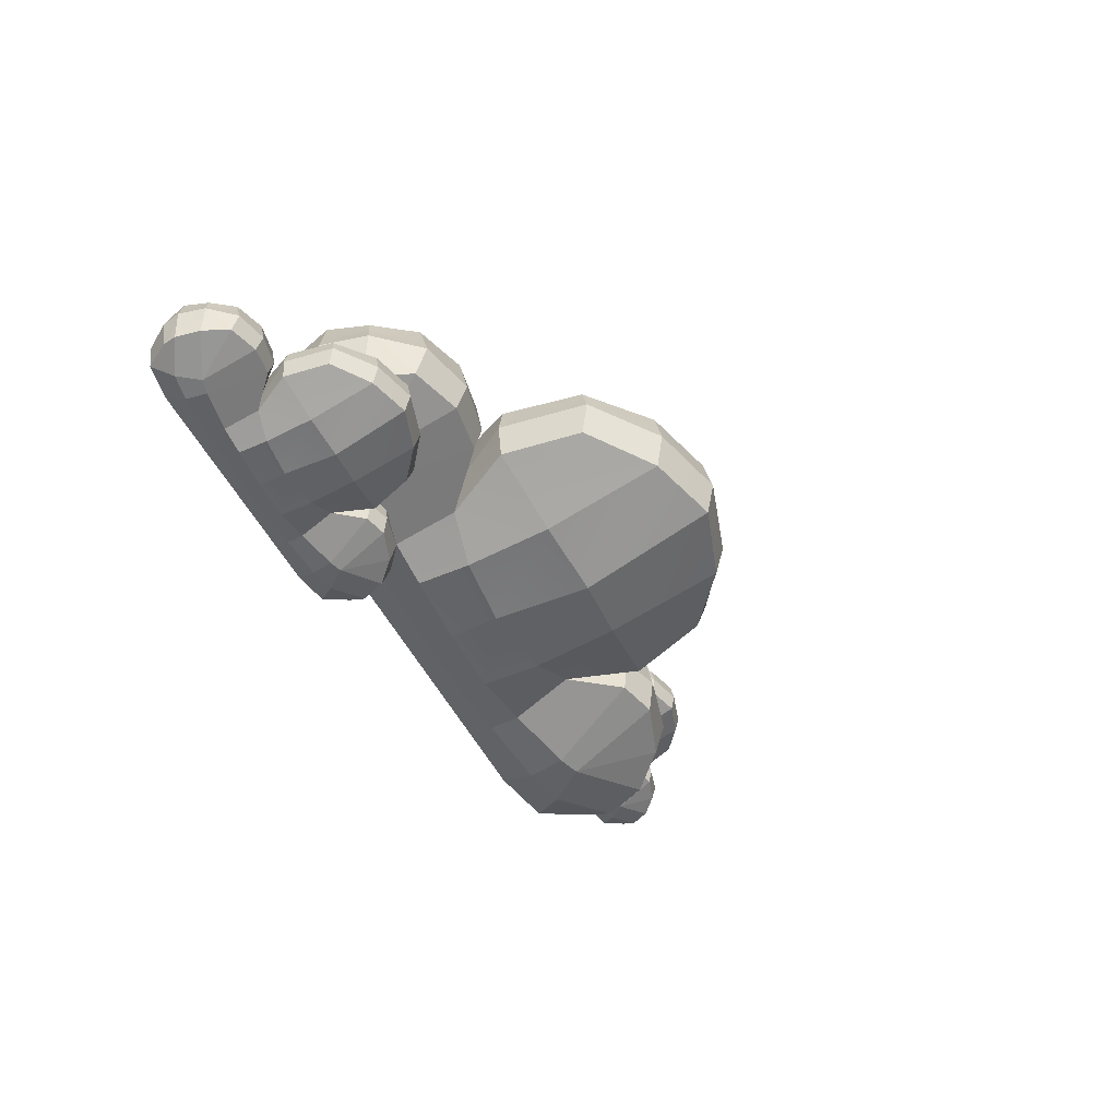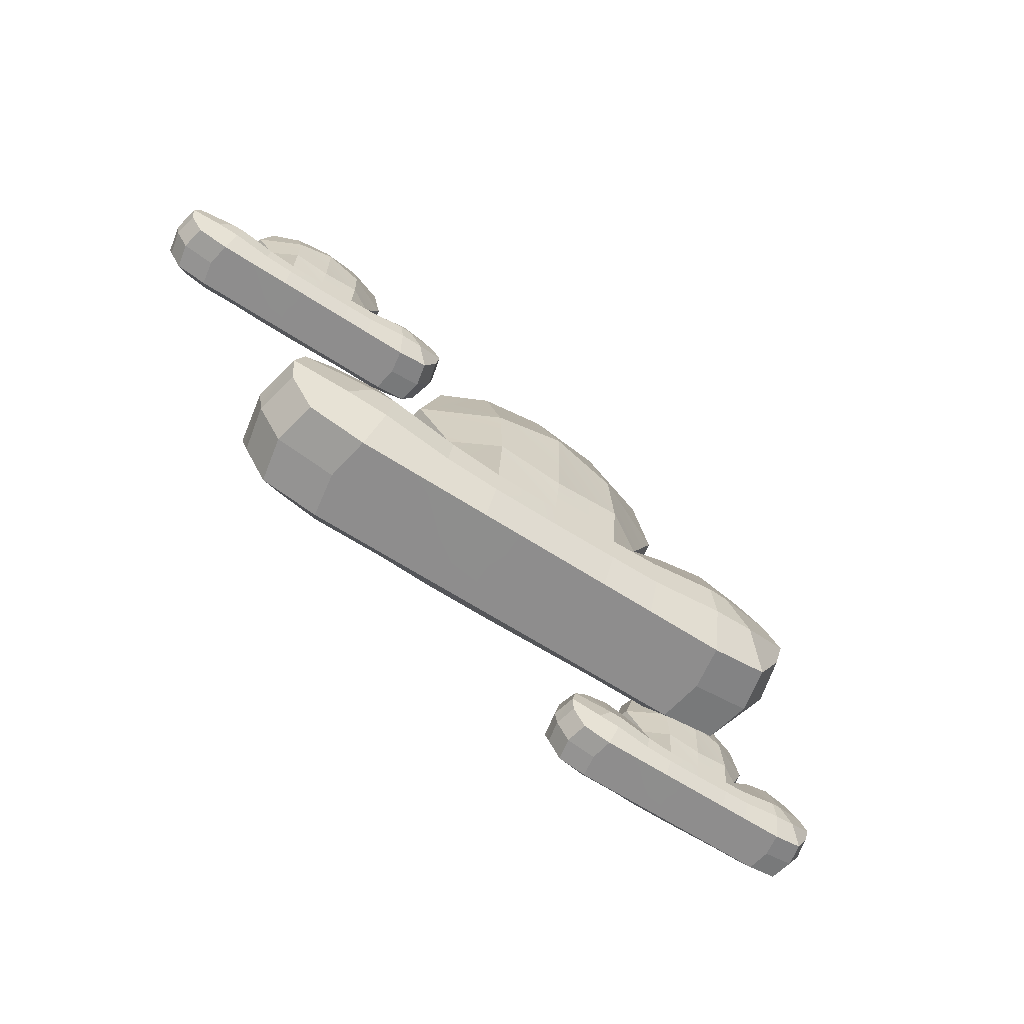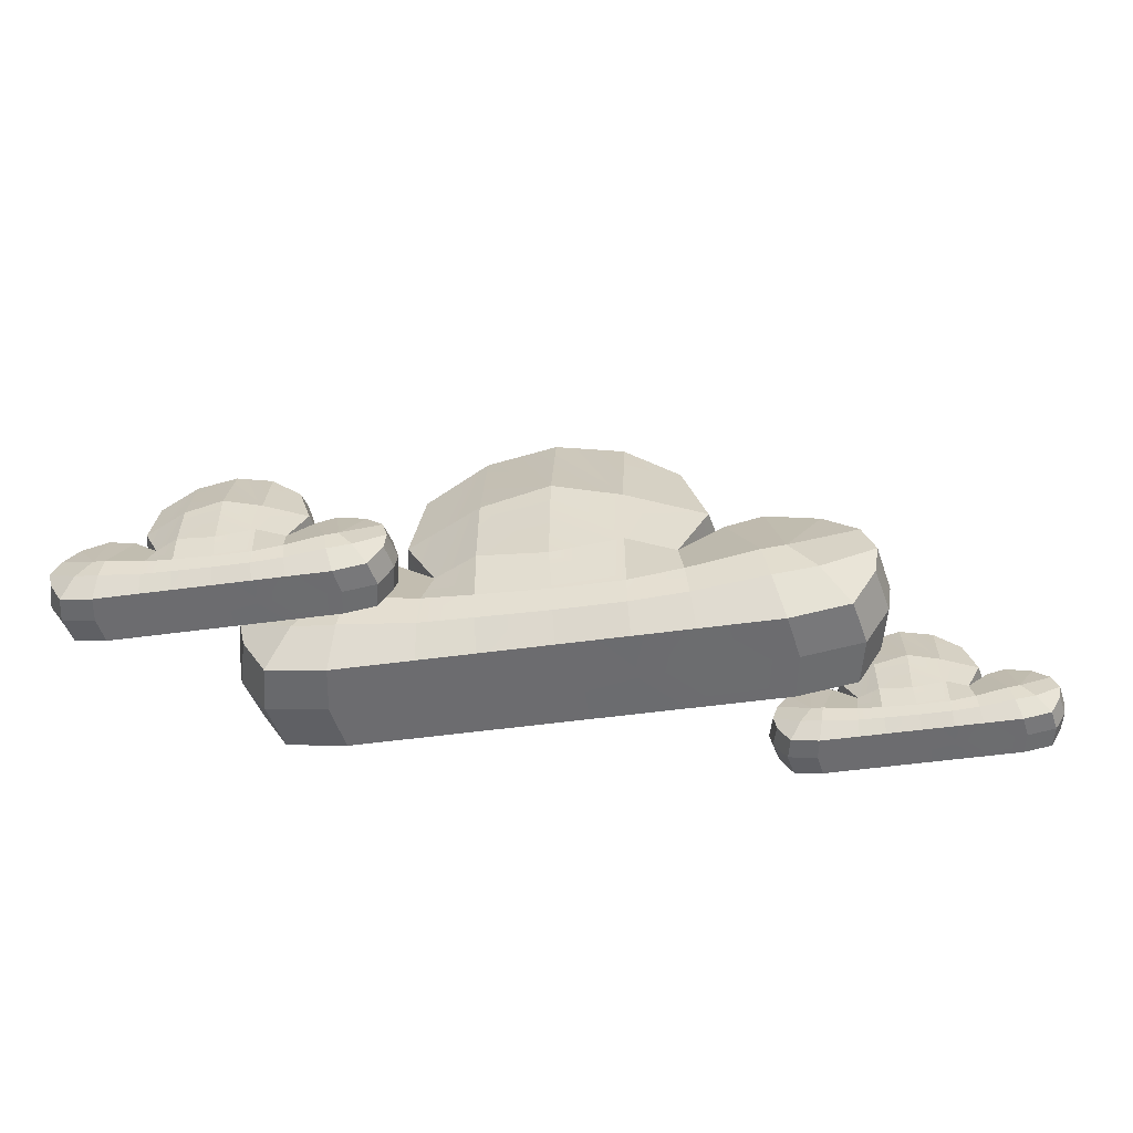
<metadata>
{"format":"obj","ext":"obj","renderer":"f3d","projection":"perspective","resolution":1024,"background":"white","views":[{"elev":-53.7,"azim":-62.6,"up":"+Y"},{"elev":-64.7,"azim":146.9,"up":"+Z"},{"elev":-53.8,"azim":8.2,"up":"+Z"}]}
</metadata>
<code>
o clouds_01_Plane.004
v -2.168 84.09 4.371
v -2.168 84.04 4.106
v -1.983 84.1 4.086
v -2.038 84.11 4.263
v -2.494 84.19 3.645
v -2.625 84.19 3.645
v -2.625 84.29 3.645
v -2.494 84.29 3.645
v -1.965 84.19 4.087
v -1.983 84.27 4.086
v -2.038 84.26 4.263
v -2.023 84.19 4.282
v -1.609 84.19 3.845
v -1.631 84.31 3.833
v -1.658 84.29 3.928
v -1.637 84.19 3.951
v -2.056 84.19 3.929
v -2.056 84.29 3.929
v -1.736 84.1 4.01
v -1.732 84.19 4.033
v -1.87 84.19 4.07
v -1.86 84.1 4.054
v -1.736 84.27 4.01
v -1.86 84.27 4.054
v -2.036 84.33 3.718
v -1.864 84.34 3.734
v -1.841 84.29 3.645
v -2.029 84.29 3.645
v -1.643 84.29 3.772
v -1.702 84.29 3.67
v -1.762 84.34 3.751
v -2.654 84.19 4.288
v -2.502 84.19 4.399
v -2.494 84.28 4.38
v -2.638 84.26 4.269
v -2.598 84.08 3.929
v -2.494 84.02 3.91
v -2.494 84.03 4.109
v -2.672 84.1 4.086
v -2.494 84.03 3.783
v -2.611 84.03 3.792
v -1.681 84.19 3.67
v -1.621 84.19 3.772
v -2.029 84.08 3.645
v -2.029 84.19 3.645
v -1.823 84.19 3.645
v -1.841 84.08 3.645
v -2.494 84.35 4.11
v -2.672 84.27 4.086
v -2.598 84.29 3.929
v -2.494 84.36 3.91
v -2.494 84.34 3.783
v -2.611 84.34 3.792
v -1.95 84.27 4.031
v -1.879 84.35 3.822
v -2.043 84.34 3.792
v -1.957 84.19 4.043
v -2.494 84.33 3.714
v -2.618 84.33 3.718
v -2.043 84.03 3.792
v -2.036 84.04 3.718
v -1.863 84.03 3.734
v -1.877 84.03 3.822
v -1.95 84.1 4.031
v -2.056 84.08 3.929
v -2.494 84.04 3.714
v -2.618 84.04 3.718
v -2.494 84.09 4.38
v -2.638 84.11 4.269
v -2.168 84.02 3.912
v -2.689 84.19 4.087
v -3.052 84.19 3.845
v -3.024 84.19 3.951
v -2.996 84.29 3.928
v -3.023 84.31 3.833
v -2.598 84.19 3.929
v -2.792 84.03 3.734
v -2.814 84.08 3.645
v -2.625 84.08 3.645
v -2.938 84.19 4.047
v -2.814 84.19 4.077
v -2.823 84.28 4.059
v -2.938 84.27 4.024
v -2.814 84.29 3.645
v -2.791 84.34 3.734
v -3.011 84.29 3.772
v -2.893 84.34 3.752
v -2.952 84.29 3.67
v -2.168 84.04 3.709
v -2.168 84.03 3.773
v -2.168 84.28 4.371
v -2.168 84.35 4.112
v -2.952 84.08 3.67
v -3.011 84.08 3.772
v -3.039 84.19 3.772
v -2.975 84.19 3.67
v -2.711 84.11 4.041
v -2.778 84.03 3.823
v -2.168 84.33 3.709
v -2.168 84.34 3.773
v -2.168 84.36 3.912
v -2.776 84.35 3.822
v -2.711 84.27 4.041
v -2.701 84.19 4.051
v -2.83 84.34 3.836
v -2.938 84.1 4.024
v -2.823 84.1 4.059
v -2.168 84.19 3.645
v -2.168 84.29 3.645
v -2.327 84.04 3.709
v -2.327 84.08 3.645
v -2.168 84.08 3.645
v -2.33 84.09 4.425
v -2.327 84 4.122
v -2.333 84.02 3.892
v -2.327 84.33 3.709
v -2.327 84.29 3.645
v -2.331 84.28 4.425
v -2.327 84.37 4.122
v -2.331 84.36 3.892
v -2.327 84.19 3.645
v -2.494 84.08 3.645
v -2.33 84.19 4.444
v -2.159 84.19 4.39
v -2.327 84.03 3.773
v -2.327 84.34 3.773
v -2.996 84.08 3.928
v -2.894 84.03 3.752
v -3.023 84.07 3.833
v -2.832 84.19 3.645
v -2.832 84.03 3.836
v -1.658 84.08 3.928
v -1.643 84.08 3.772
v -1.631 84.07 3.833
v -1.761 84.03 3.751
v -1.702 84.08 3.67
v -1.823 84.03 3.836
v -1.825 84.34 3.836
v -2.919 83.84 4.025
v -2.919 83.81 3.888
v -2.823 83.84 3.878
v -2.852 83.84 3.97
v -3.087 83.89 3.65
v -3.155 83.89 3.65
v -3.155 83.94 3.65
v -3.087 83.94 3.65
v -2.814 83.89 3.879
v -2.823 83.93 3.878
v -2.852 83.93 3.97
v -2.844 83.89 3.98
v -2.63 83.89 3.753
v -2.641 83.95 3.747
v -2.655 83.94 3.796
v -2.644 83.89 3.808
v -2.861 83.89 3.797
v -2.861 83.94 3.797
v -2.695 83.84 3.839
v -2.693 83.89 3.851
v -2.765 83.89 3.87
v -2.76 83.84 3.862
v -2.695 83.93 3.839
v -2.76 83.93 3.862
v -2.85 83.96 3.688
v -2.761 83.97 3.696
v -2.75 83.94 3.65
v -2.847 83.94 3.65
v -2.647 83.94 3.716
v -2.678 83.94 3.663
v -2.709 83.96 3.705
v -3.17 83.89 3.983
v -3.092 83.89 4.04
v -3.087 83.93 4.03
v -3.162 83.93 3.973
v -3.141 83.83 3.797
v -3.087 83.8 3.787
v -3.087 83.8 3.89
v -3.179 83.84 3.878
v -3.087 83.8 3.721
v -3.148 83.8 3.726
v -2.667 83.89 3.663
v -2.636 83.89 3.716
v -2.847 83.83 3.65
v -2.847 83.89 3.65
v -2.74 83.89 3.65
v -2.75 83.83 3.65
v -3.087 83.97 3.891
v -3.179 83.93 3.878
v -3.141 83.94 3.797
v -3.087 83.97 3.787
v -3.087 83.97 3.721
v -3.148 83.97 3.726
v -2.806 83.93 3.85
v -2.769 83.97 3.742
v -2.854 83.97 3.726
v -2.81 83.89 3.856
v -3.087 83.96 3.686
v -3.152 83.96 3.688
v -2.854 83.8 3.726
v -2.85 83.81 3.688
v -2.761 83.8 3.696
v -2.768 83.8 3.742
v -2.806 83.84 3.85
v -2.861 83.83 3.797
v -3.087 83.81 3.686
v -3.152 83.81 3.688
v -3.087 83.84 4.03
v -3.162 83.84 3.973
v -2.919 83.8 3.788
v -3.188 83.89 3.879
v -3.376 83.89 3.753
v -3.362 83.89 3.808
v -3.347 83.94 3.796
v -3.361 83.95 3.747
v -3.141 83.89 3.797
v -3.241 83.8 3.696
v -3.253 83.83 3.65
v -3.155 83.83 3.65
v -3.317 83.89 3.858
v -3.253 83.89 3.873
v -3.258 83.93 3.864
v -3.317 83.93 3.846
v -3.253 83.94 3.65
v -3.241 83.97 3.696
v -3.355 83.94 3.716
v -3.294 83.96 3.705
v -3.325 83.94 3.663
v -2.919 83.81 3.683
v -2.919 83.8 3.716
v -2.919 83.93 4.026
v -2.919 83.97 3.891
v -3.325 83.83 3.663
v -3.355 83.83 3.716
v -3.369 83.89 3.716
v -3.336 83.89 3.663
v -3.2 83.84 3.855
v -3.234 83.8 3.742
v -2.919 83.96 3.683
v -2.919 83.97 3.716
v -2.919 83.97 3.788
v -3.233 83.97 3.742
v -3.2 83.93 3.855
v -3.194 83.89 3.86
v -3.261 83.97 3.749
v -3.317 83.84 3.846
v -3.258 83.84 3.864
v -2.919 83.89 3.65
v -2.919 83.94 3.65
v -3.001 83.81 3.683
v -3.001 83.83 3.65
v -2.919 83.83 3.65
v -3.002 83.84 4.053
v -3.001 83.79 3.897
v -3.004 83.8 3.778
v -3.001 83.96 3.683
v -3.001 83.94 3.65
v -3.003 83.93 4.053
v -3.001 83.98 3.897
v -3.003 83.97 3.778
v -3.001 83.89 3.65
v -3.087 83.83 3.65
v -3.003 83.89 4.063
v -2.914 83.89 4.035
v -3.001 83.8 3.716
v -3.001 83.97 3.716
v -3.347 83.83 3.796
v -3.294 83.81 3.705
v -3.361 83.82 3.747
v -3.262 83.89 3.65
v -3.262 83.81 3.749
v -2.655 83.83 3.796
v -2.647 83.83 3.716
v -2.641 83.82 3.747
v -2.708 83.81 3.705
v -2.678 83.83 3.663
v -2.74 83.81 3.749
v -2.741 83.97 3.749
v -1.508 84.43 3.972
v -1.508 84.41 3.852
v -1.424 84.44 3.843
v -1.45 84.44 3.923
v -1.654 84.47 3.645
v -1.713 84.47 3.645
v -1.713 84.52 3.645
v -1.654 84.52 3.645
v -1.416 84.47 3.844
v -1.424 84.51 3.843
v -1.45 84.51 3.923
v -1.443 84.47 3.932
v -1.257 84.47 3.735
v -1.267 84.53 3.73
v -1.279 84.52 3.772
v -1.269 84.47 3.783
v -1.458 84.47 3.773
v -1.458 84.52 3.773
v -1.314 84.43 3.809
v -1.312 84.47 3.82
v -1.374 84.47 3.836
v -1.37 84.44 3.829
v -1.314 84.51 3.809
v -1.37 84.51 3.829
v -1.448 84.54 3.678
v -1.371 84.54 3.685
v -1.361 84.52 3.645
v -1.445 84.52 3.645
v -1.272 84.52 3.702
v -1.298 84.52 3.656
v -1.325 84.54 3.693
v -1.726 84.47 3.934
v -1.658 84.47 3.984
v -1.654 84.51 3.975
v -1.719 84.51 3.926
v -1.701 84.42 3.773
v -1.654 84.4 3.764
v -1.654 84.4 3.854
v -1.734 84.44 3.843
v -1.654 84.4 3.707
v -1.707 84.4 3.711
v -1.289 84.47 3.656
v -1.262 84.47 3.702
v -1.445 84.42 3.645
v -1.445 84.47 3.645
v -1.353 84.47 3.645
v -1.361 84.42 3.645
v -1.654 84.54 3.854
v -1.734 84.51 3.843
v -1.701 84.52 3.773
v -1.654 84.55 3.764
v -1.654 84.54 3.707
v -1.707 84.54 3.711
v -1.41 84.51 3.819
v -1.378 84.55 3.725
v -1.452 84.54 3.711
v -1.413 84.47 3.824
v -1.654 84.54 3.676
v -1.71 84.54 3.678
v -1.452 84.4 3.711
v -1.448 84.41 3.678
v -1.371 84.4 3.685
v -1.377 84.4 3.725
v -1.41 84.44 3.819
v -1.458 84.42 3.773
v -1.654 84.41 3.676
v -1.71 84.41 3.678
v -1.654 84.43 3.975
v -1.719 84.44 3.926
v -1.508 84.4 3.765
v -1.742 84.47 3.844
v -1.905 84.47 3.735
v -1.893 84.47 3.783
v -1.88 84.52 3.772
v -1.892 84.53 3.73
v -1.701 84.47 3.773
v -1.788 84.4 3.685
v -1.798 84.42 3.645
v -1.713 84.42 3.645
v -1.854 84.47 3.826
v -1.798 84.47 3.839
v -1.802 84.51 3.832
v -1.854 84.51 3.815
v -1.798 84.52 3.645
v -1.788 84.54 3.685
v -1.887 84.52 3.702
v -1.834 84.54 3.693
v -1.86 84.52 3.657
v -1.508 84.41 3.674
v -1.508 84.4 3.703
v -1.508 84.51 3.972
v -1.508 84.55 3.855
v -1.86 84.42 3.657
v -1.887 84.42 3.702
v -1.899 84.47 3.702
v -1.871 84.47 3.656
v -1.752 84.44 3.823
v -1.782 84.4 3.725
v -1.508 84.54 3.674
v -1.508 84.54 3.703
v -1.508 84.55 3.765
v -1.781 84.55 3.725
v -1.752 84.51 3.823
v -1.747 84.47 3.828
v -1.806 84.54 3.731
v -1.854 84.43 3.815
v -1.802 84.43 3.832
v -1.508 84.47 3.645
v -1.508 84.52 3.645
v -1.579 84.41 3.674
v -1.579 84.42 3.645
v -1.508 84.42 3.645
v -1.58 84.43 3.996
v -1.579 84.39 3.86
v -1.582 84.4 3.756
v -1.579 84.54 3.674
v -1.579 84.52 3.645
v -1.581 84.51 3.996
v -1.579 84.56 3.86
v -1.581 84.55 3.756
v -1.579 84.47 3.645
v -1.654 84.42 3.645
v -1.581 84.47 4.004
v -1.504 84.47 3.98
v -1.579 84.4 3.703
v -1.579 84.54 3.703
v -1.88 84.42 3.772
v -1.834 84.4 3.693
v -1.892 84.42 3.73
v -1.806 84.47 3.645
v -1.806 84.4 3.731
v -1.279 84.42 3.772
v -1.272 84.42 3.702
v -1.267 84.42 3.73
v -1.325 84.4 3.693
v -1.298 84.42 3.656
v -1.353 84.4 3.731
v -1.353 84.54 3.731
f 1 2 3 4
f 5 6 7 8
f 9 10 11 12
f 13 14 15 16
f 17 18 10 9
f 19 20 21 22
f 20 23 24 21
f 25 26 27 28
f 29 30 31 14
f 32 33 34 35
f 36 37 38 39
f 20 16 15 23
f 40 37 36 41
f 42 30 29 43
f 44 45 46 47
f 34 48 49 35
f 50 49 48 51
f 52 53 50 51
f 45 28 27 46
f 18 54 55 56
f 56 55 26 25
f 57 54 18 17
f 58 59 53 52
f 60 61 62 63
f 64 57 17 65
f 66 40 41 67
f 68 69 39 38
f 65 3 2 70
f 71 32 35 49
f 72 73 74 75
f 76 71 49 50
f 67 77 78 79
f 80 81 82 83
f 59 7 84 85
f 86 75 87 88
f 89 61 60 90
f 90 60 65 70
f 80 83 74 73
f 91 11 10 92
f 93 94 95 96
f 36 97 98 41
f 99 100 56 25
f 100 101 18 56
f 41 98 77 67
f 50 53 102 103
f 53 59 85 102
f 104 76 50 103
f 18 101 92 10
f 75 74 105 87
f 106 107 81 80
f 108 109 28 45
f 110 111 112 89
f 113 114 2 1
f 114 115 70 2
f 116 117 8 58
f 118 119 48 34
f 119 120 51 48
f 121 111 122 5
f 123 113 1 124
f 115 125 90 70
f 120 126 52 51
f 12 11 91 124
f 101 100 126 120
f 37 40 125 115
f 33 68 113 123
f 108 112 111 121
f 92 101 120 119
f 91 92 119 118
f 99 109 117 116
f 38 37 115 114
f 68 38 114 113
f 66 122 111 110
f 109 108 121 117
f 34 33 123 118
f 4 12 124 1
f 118 123 124 91
f 117 121 5 8
f 112 108 45 44
f 106 80 73 127
f 94 93 128 129
f 79 78 130 6
f 127 131 106
f 74 83 105
f 36 39 71 76
f 129 127 73 72
f 39 69 32 71
f 19 132 16 20
f 69 68 33 32
f 133 134 135 136
f 61 44 47 62
f 132 19 137
f 65 60 63 64
f 65 17 9 3
f 134 13 16 132
f 3 9 12 4
f 122 79 6 5
f 133 43 13 134
f 94 129 72 95
f 40 66 110 125
f 100 99 116 126
f 126 116 58 52
f 125 110 89 90
f 6 130 84 7
f 96 95 86 88
f 109 99 25 28
f 129 128 131 127
f 112 44 61 89
f 95 72 75 86
f 122 66 67 79
f 136 42 43 133
f 8 7 59 58
f 134 132 137 135
f 97 36 76 104
f 14 31 138 15
f 43 29 14 13
f 87 105 102 85
f 135 137 63 62
f 77 98 131 128
f 103 102 105 82
f 26 55 138 31
f 107 131 98 97
f 104 103 82 81
f 46 27 30 42
f 24 138 55 54
f 57 64 22 21
f 64 63 137 22
f 96 88 84 130
f 97 104 81 107
f 47 46 42 136
f 54 57 21 24
f 93 96 130 78
f 88 87 85 84
f 136 135 62 47
f 78 77 128 93
f 27 26 31 30
f 15 138 23
f 137 19 22
f 23 138 24
f 105 83 82
f 106 131 107
f 139 140 141 142
f 143 144 145 146
f 147 148 149 150
f 151 152 153 154
f 155 156 148 147
f 157 158 159 160
f 158 161 162 159
f 163 164 165 166
f 167 168 169 152
f 170 171 172 173
f 174 175 176 177
f 158 154 153 161
f 178 175 174 179
f 180 168 167 181
f 182 183 184 185
f 172 186 187 173
f 188 187 186 189
f 190 191 188 189
f 183 166 165 184
f 156 192 193 194
f 194 193 164 163
f 195 192 156 155
f 196 197 191 190
f 198 199 200 201
f 202 195 155 203
f 204 178 179 205
f 206 207 177 176
f 203 141 140 208
f 209 170 173 187
f 210 211 212 213
f 214 209 187 188
f 205 215 216 217
f 218 219 220 221
f 197 145 222 223
f 224 213 225 226
f 227 199 198 228
f 228 198 203 208
f 218 221 212 211
f 229 149 148 230
f 231 232 233 234
f 174 235 236 179
f 237 238 194 163
f 238 239 156 194
f 179 236 215 205
f 188 191 240 241
f 191 197 223 240
f 242 214 188 241
f 156 239 230 148
f 213 212 243 225
f 244 245 219 218
f 246 247 166 183
f 248 249 250 227
f 251 252 140 139
f 252 253 208 140
f 254 255 146 196
f 256 257 186 172
f 257 258 189 186
f 259 249 260 143
f 261 251 139 262
f 253 263 228 208
f 258 264 190 189
f 150 149 229 262
f 239 238 264 258
f 175 178 263 253
f 171 206 251 261
f 246 250 249 259
f 230 239 258 257
f 229 230 257 256
f 237 247 255 254
f 176 175 253 252
f 206 176 252 251
f 204 260 249 248
f 247 246 259 255
f 172 171 261 256
f 142 150 262 139
f 256 261 262 229
f 255 259 143 146
f 250 246 183 182
f 244 218 211 265
f 232 231 266 267
f 217 216 268 144
f 265 269 244
f 212 221 243
f 174 177 209 214
f 267 265 211 210
f 177 207 170 209
f 157 270 154 158
f 207 206 171 170
f 271 272 273 274
f 199 182 185 200
f 270 157 275
f 203 198 201 202
f 203 155 147 141
f 272 151 154 270
f 141 147 150 142
f 260 217 144 143
f 271 181 151 272
f 232 267 210 233
f 178 204 248 263
f 238 237 254 264
f 264 254 196 190
f 263 248 227 228
f 144 268 222 145
f 234 233 224 226
f 247 237 163 166
f 267 266 269 265
f 250 182 199 227
f 233 210 213 224
f 260 204 205 217
f 274 180 181 271
f 146 145 197 196
f 272 270 275 273
f 235 174 214 242
f 152 169 276 153
f 181 167 152 151
f 225 243 240 223
f 273 275 201 200
f 215 236 269 266
f 241 240 243 220
f 164 193 276 169
f 245 269 236 235
f 242 241 220 219
f 184 165 168 180
f 162 276 193 192
f 195 202 160 159
f 202 201 275 160
f 234 226 222 268
f 235 242 219 245
f 185 184 180 274
f 192 195 159 162
f 231 234 268 216
f 226 225 223 222
f 274 273 200 185
f 216 215 266 231
f 165 164 169 168
f 153 276 161
f 275 157 160
f 161 276 162
f 243 221 220
f 244 269 245
f 277 278 279 280
f 281 282 283 284
f 285 286 287 288
f 289 290 291 292
f 293 294 286 285
f 295 296 297 298
f 296 299 300 297
f 301 302 303 304
f 305 306 307 290
f 308 309 310 311
f 312 313 314 315
f 296 292 291 299
f 316 313 312 317
f 318 306 305 319
f 320 321 322 323
f 310 324 325 311
f 326 325 324 327
f 328 329 326 327
f 321 304 303 322
f 294 330 331 332
f 332 331 302 301
f 333 330 294 293
f 334 335 329 328
f 336 337 338 339
f 340 333 293 341
f 342 316 317 343
f 344 345 315 314
f 341 279 278 346
f 347 308 311 325
f 348 349 350 351
f 352 347 325 326
f 343 353 354 355
f 356 357 358 359
f 335 283 360 361
f 362 351 363 364
f 365 337 336 366
f 366 336 341 346
f 356 359 350 349
f 367 287 286 368
f 369 370 371 372
f 312 373 374 317
f 375 376 332 301
f 376 377 294 332
f 317 374 353 343
f 326 329 378 379
f 329 335 361 378
f 380 352 326 379
f 294 377 368 286
f 351 350 381 363
f 382 383 357 356
f 384 385 304 321
f 386 387 388 365
f 389 390 278 277
f 390 391 346 278
f 392 393 284 334
f 394 395 324 310
f 395 396 327 324
f 397 387 398 281
f 399 389 277 400
f 391 401 366 346
f 396 402 328 327
f 288 287 367 400
f 377 376 402 396
f 313 316 401 391
f 309 344 389 399
f 384 388 387 397
f 368 377 396 395
f 367 368 395 394
f 375 385 393 392
f 314 313 391 390
f 344 314 390 389
f 342 398 387 386
f 385 384 397 393
f 310 309 399 394
f 280 288 400 277
f 394 399 400 367
f 393 397 281 284
f 388 384 321 320
f 382 356 349 403
f 370 369 404 405
f 355 354 406 282
f 403 407 382
f 350 359 381
f 312 315 347 352
f 405 403 349 348
f 315 345 308 347
f 295 408 292 296
f 345 344 309 308
f 409 410 411 412
f 337 320 323 338
f 408 295 413
f 341 336 339 340
f 341 293 285 279
f 410 289 292 408
f 279 285 288 280
f 398 355 282 281
f 409 319 289 410
f 370 405 348 371
f 316 342 386 401
f 376 375 392 402
f 402 392 334 328
f 401 386 365 366
f 282 406 360 283
f 372 371 362 364
f 385 375 301 304
f 405 404 407 403
f 388 320 337 365
f 371 348 351 362
f 398 342 343 355
f 412 318 319 409
f 284 283 335 334
f 410 408 413 411
f 373 312 352 380
f 290 307 414 291
f 319 305 290 289
f 363 381 378 361
f 411 413 339 338
f 353 374 407 404
f 379 378 381 358
f 302 331 414 307
f 383 407 374 373
f 380 379 358 357
f 322 303 306 318
f 300 414 331 330
f 333 340 298 297
f 340 339 413 298
f 372 364 360 406
f 373 380 357 383
f 323 322 318 412
f 330 333 297 300
f 369 372 406 354
f 364 363 361 360
f 412 411 338 323
f 354 353 404 369
f 303 302 307 306
f 291 414 299
f 413 295 298
f 299 414 300
f 381 359 358
f 382 407 383

</code>
